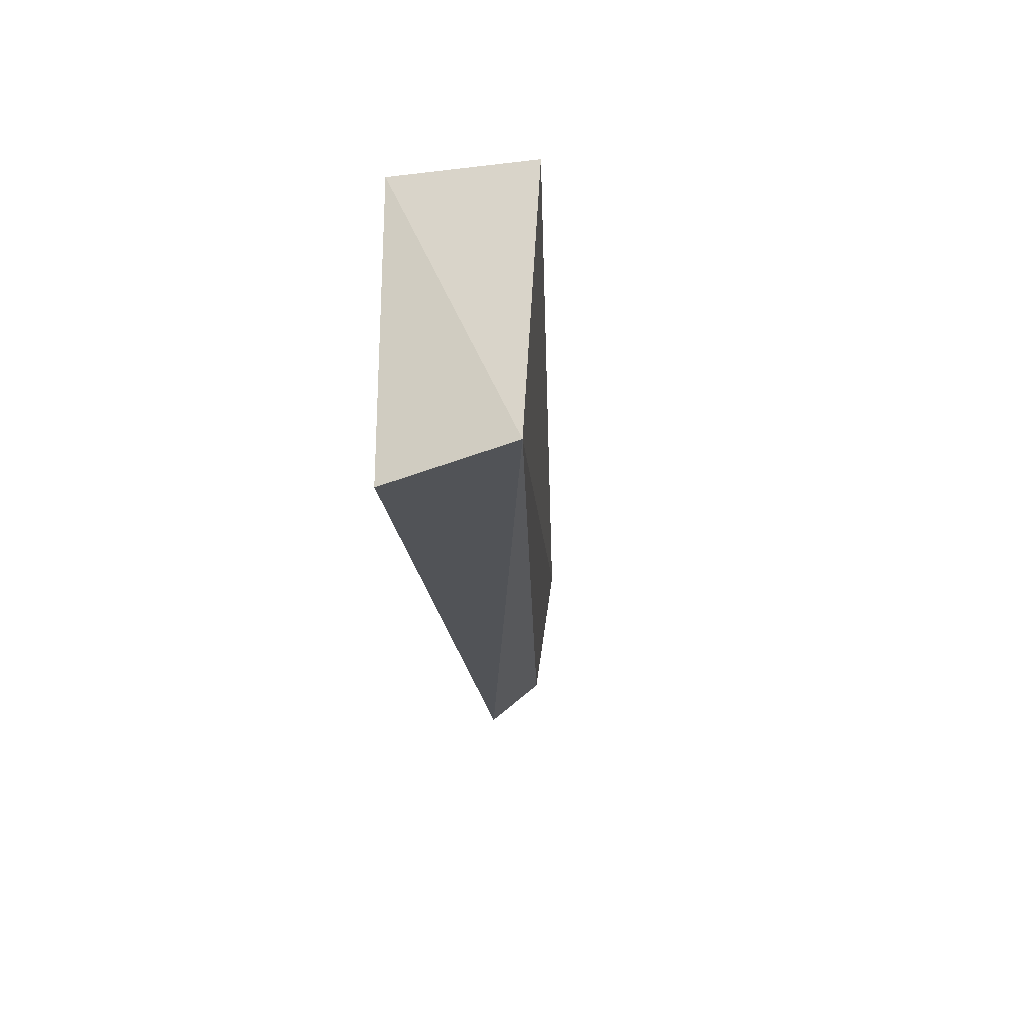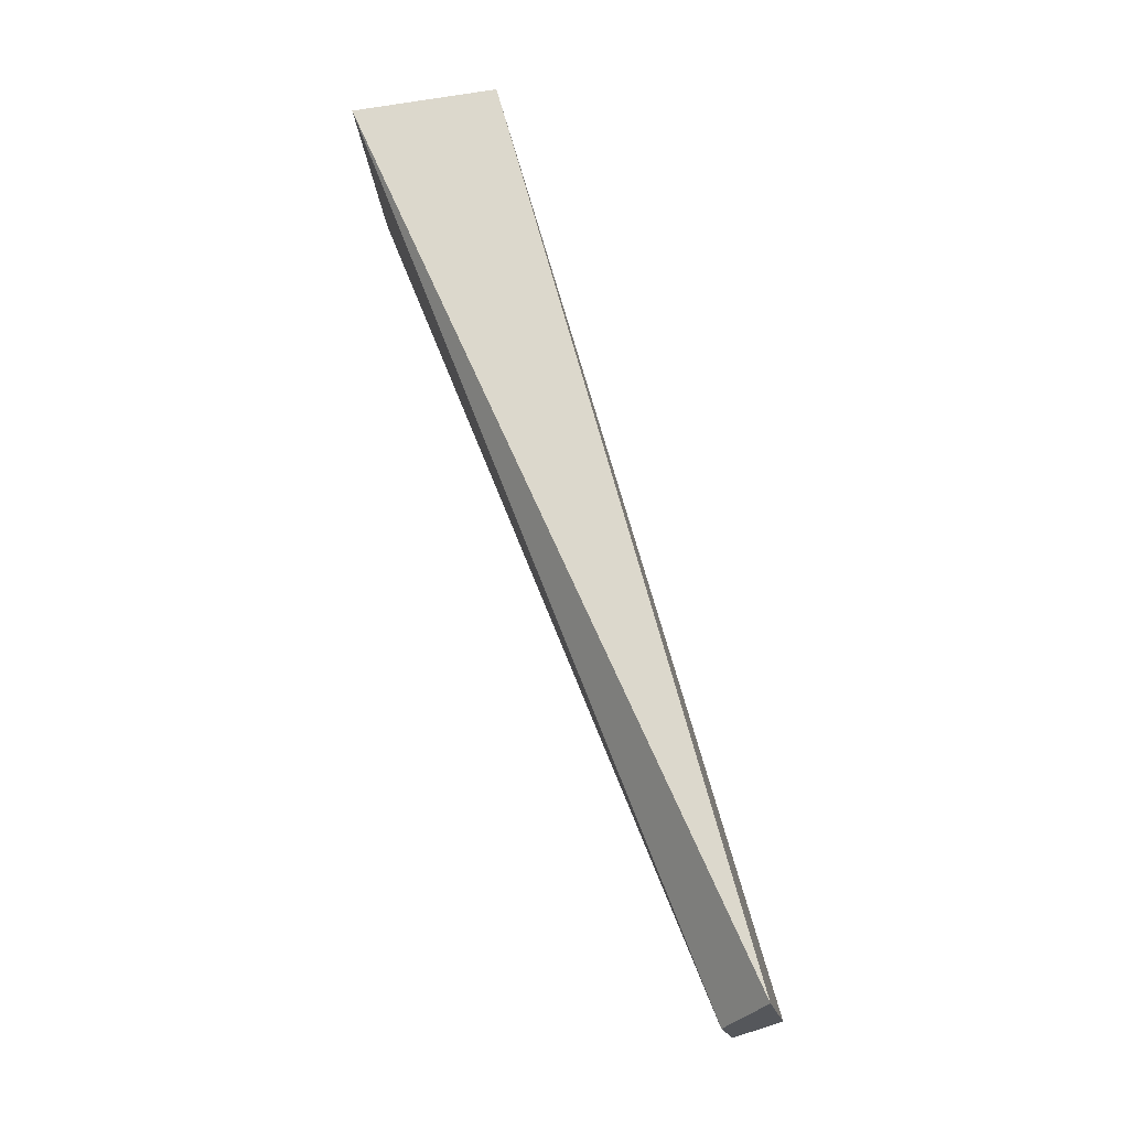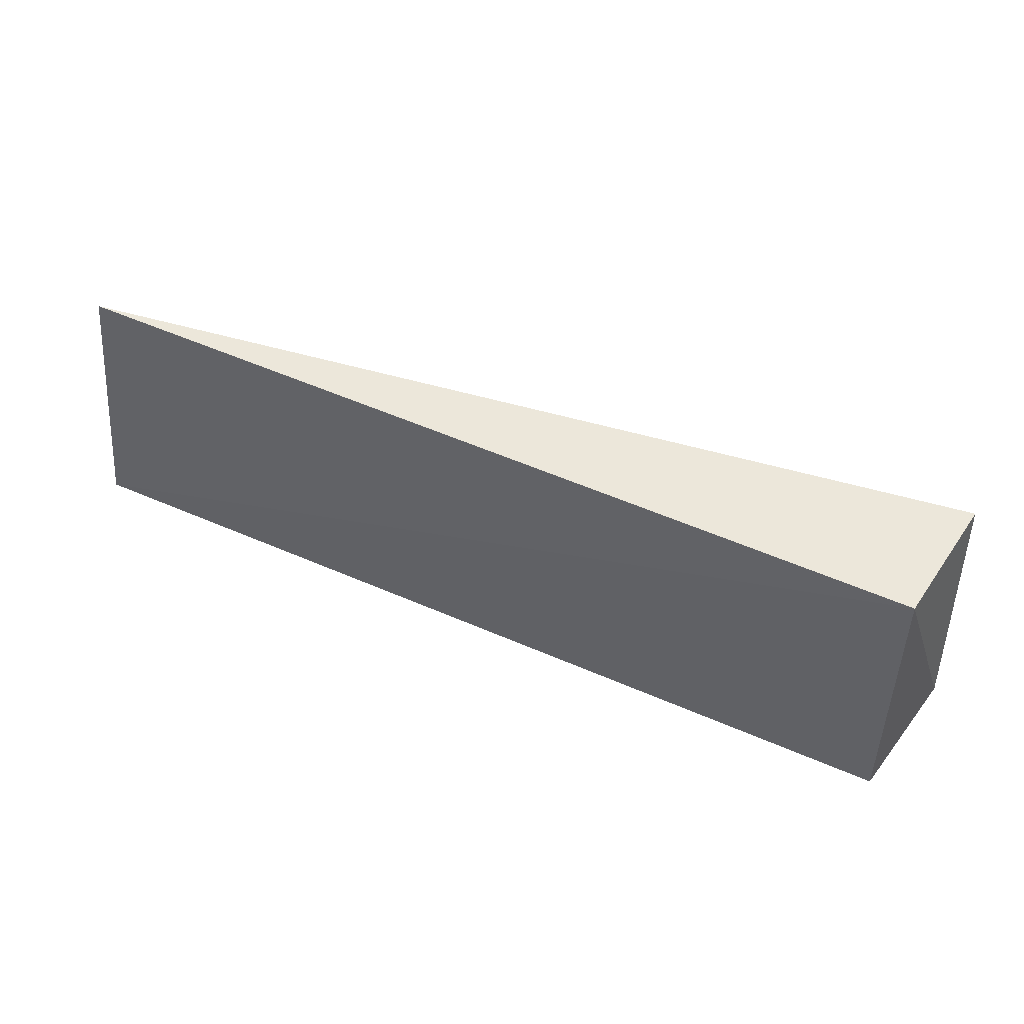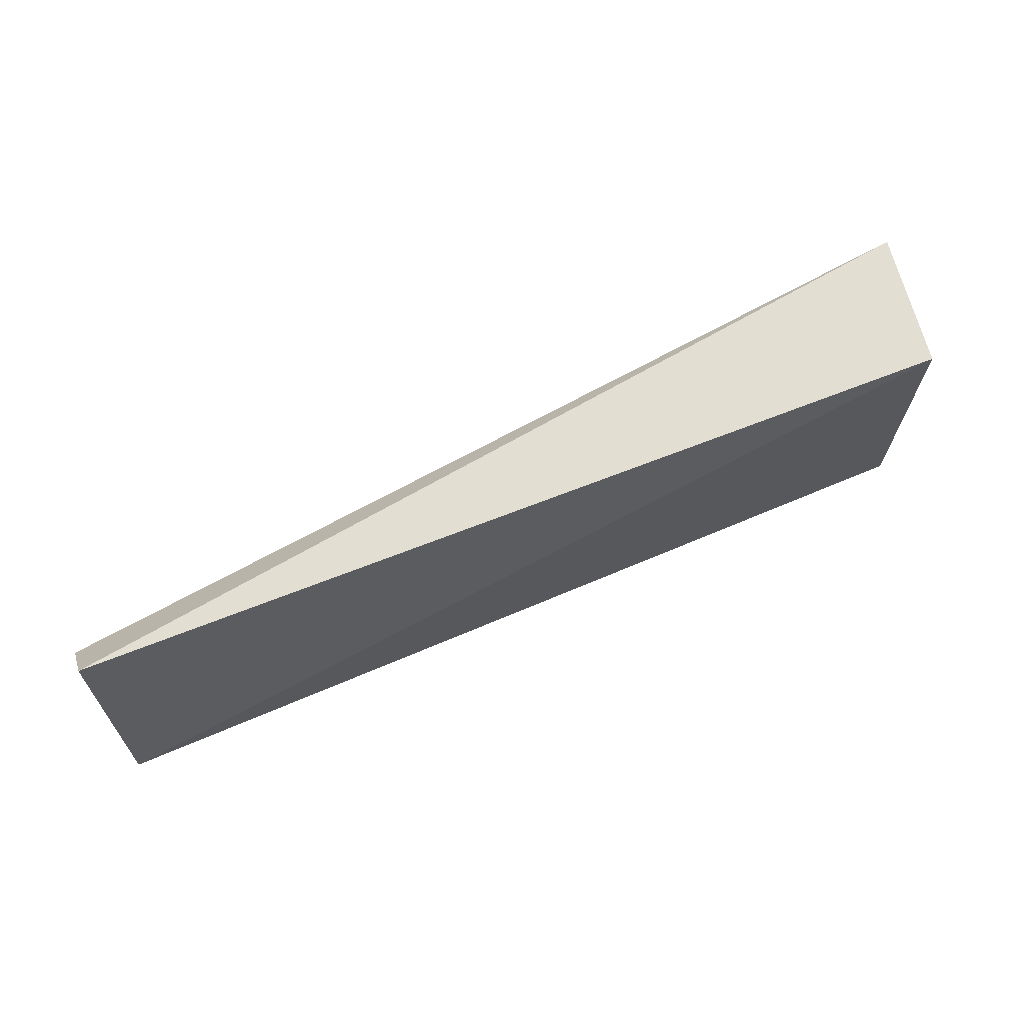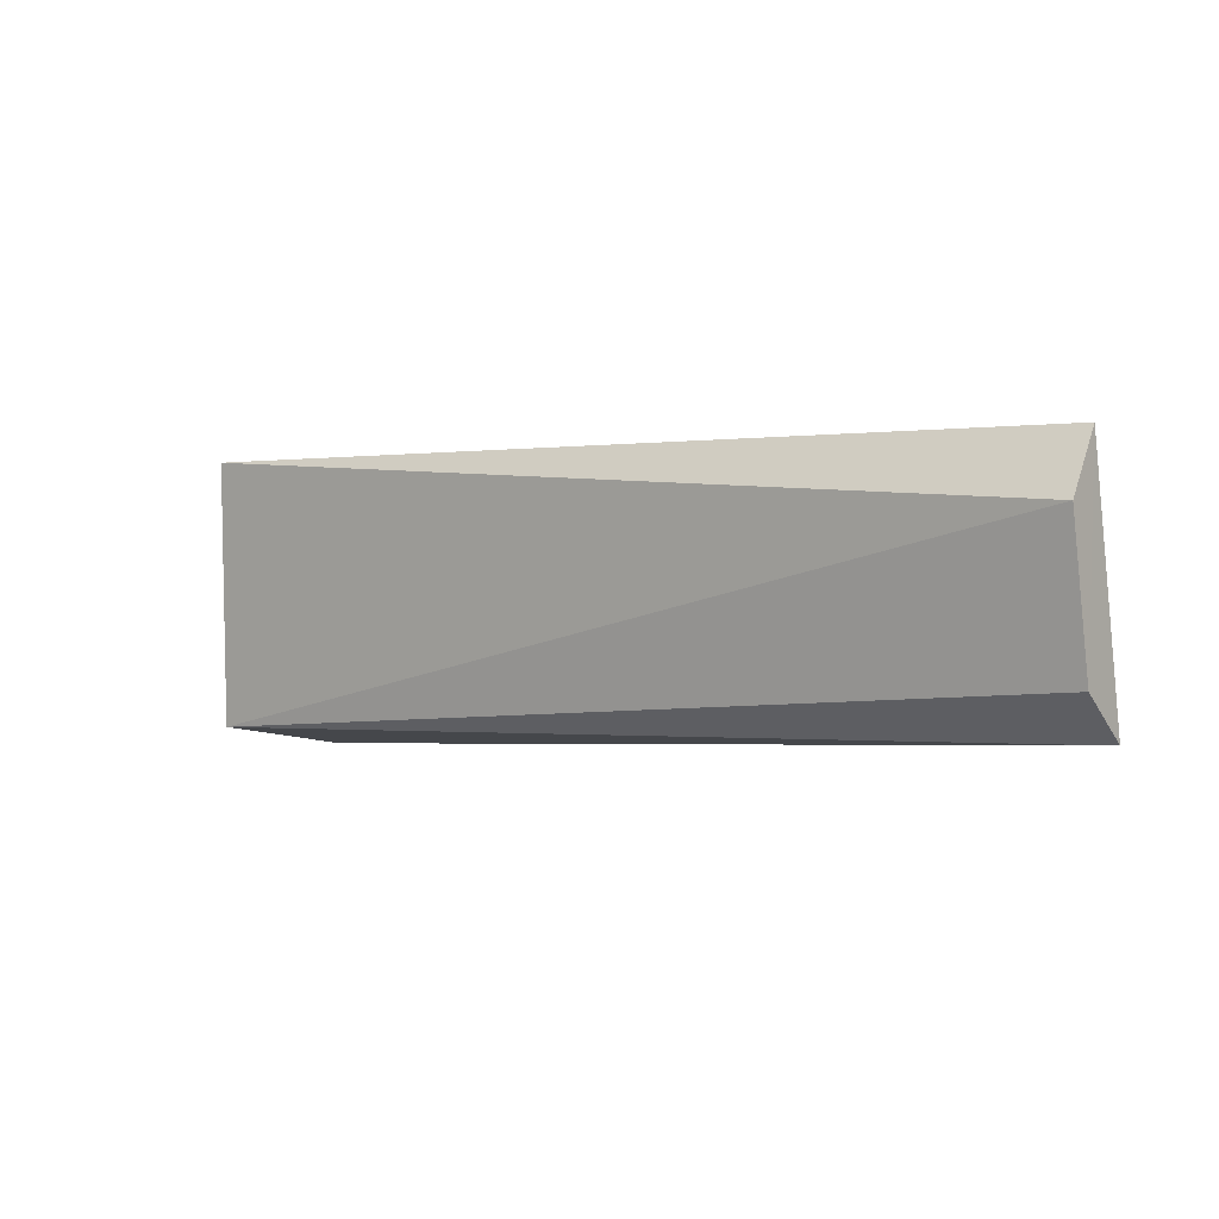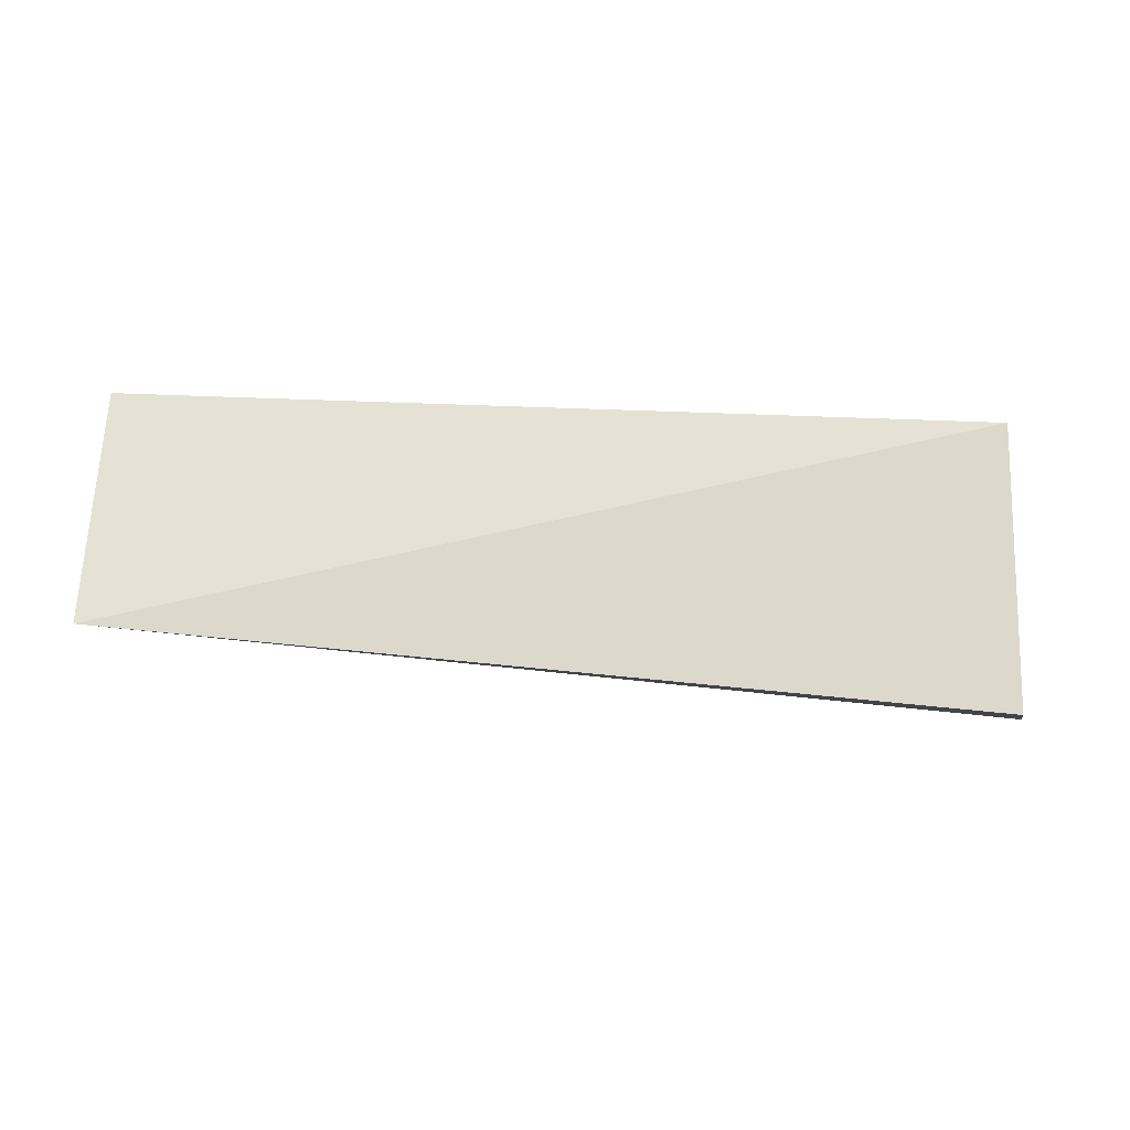
<metadata>
{"format":"obj","ext":"obj","renderer":"f3d","projection":"perspective","resolution":1024,"background":"white","views":[{"elev":-22.1,"azim":-82.6,"up":"+Z"},{"elev":72.1,"azim":74.2,"up":"+Z"},{"elev":50.0,"azim":-154.6,"up":"+Z"},{"elev":69.9,"azim":158.0,"up":"+Z"},{"elev":2.0,"azim":42.7,"up":"+Z"},{"elev":73.2,"azim":-178.3,"up":"+Y"}]}
</metadata>
<code>
v 0.402 -0.01532 0.005201
v 0.4022 -0.01312 -0.009531
v 0.4015 -0.01131 0.01131
v 0.3103 -0.01043 0.01043
v 0.3071 -0.02309 -0.01737
v 0.4018 -0.00751 -0.01413
v 0.3084 -0.02459 0.009928
v 0.3099 -0.01038 -0.01976
f 1 2 3
f 5 2 1
f 6 3 2
f 6 4 3
f 6 2 5
f 7 1 3
f 7 3 4
f 7 5 1
f 7 4 5
f 8 6 5
f 8 5 4
f 8 4 6

</code>
